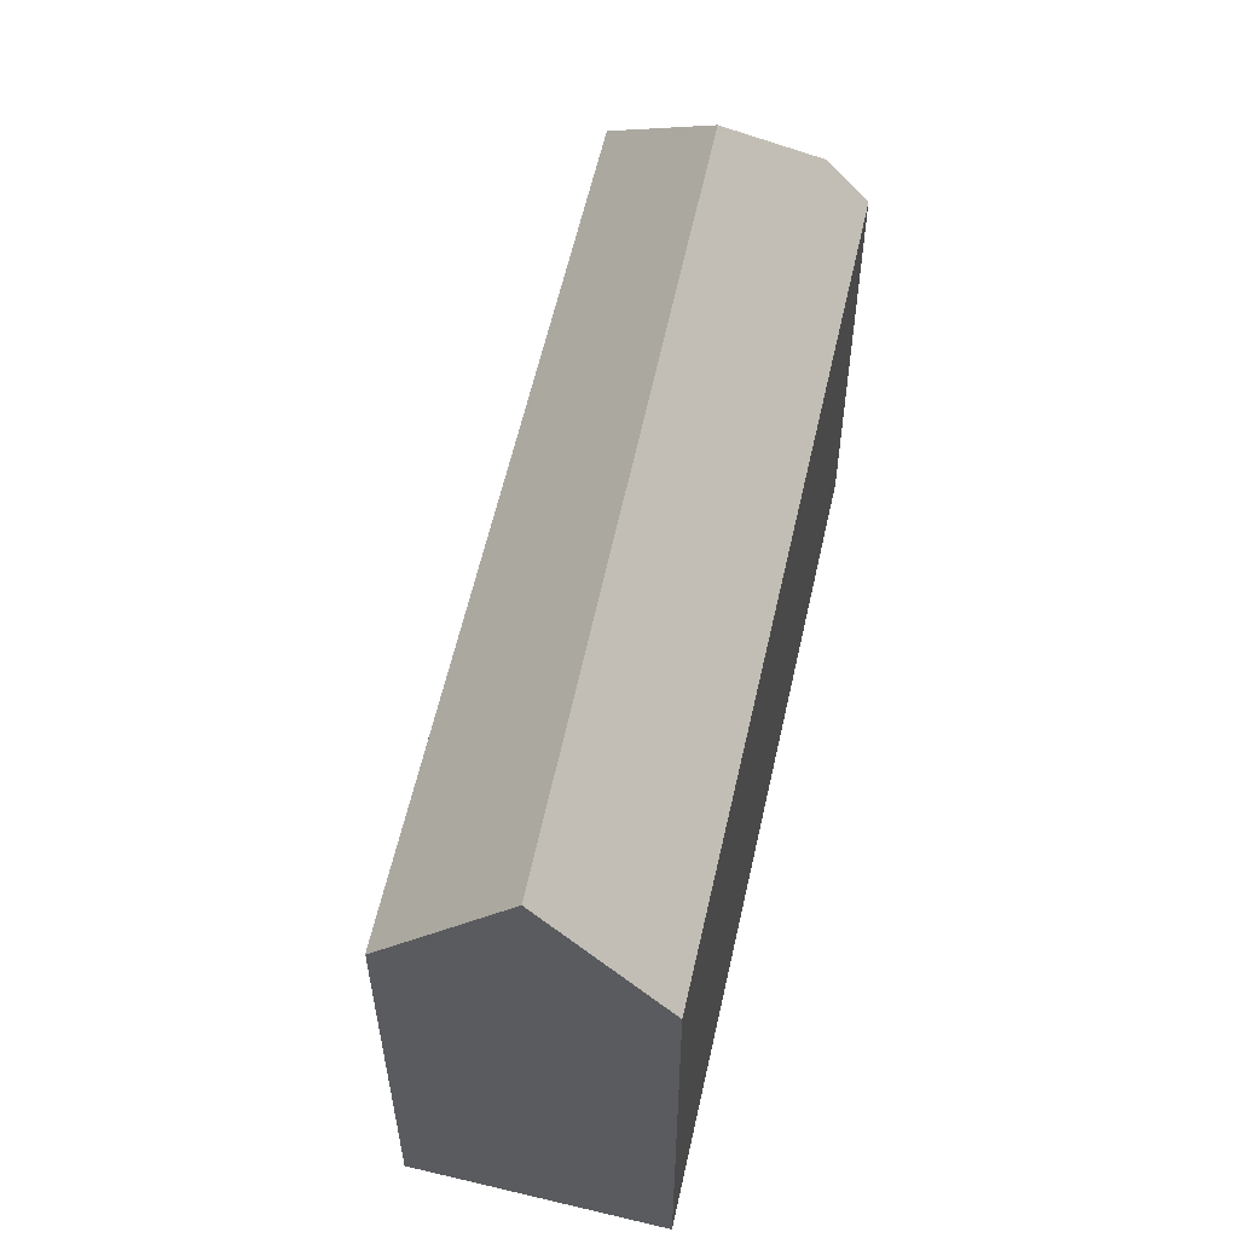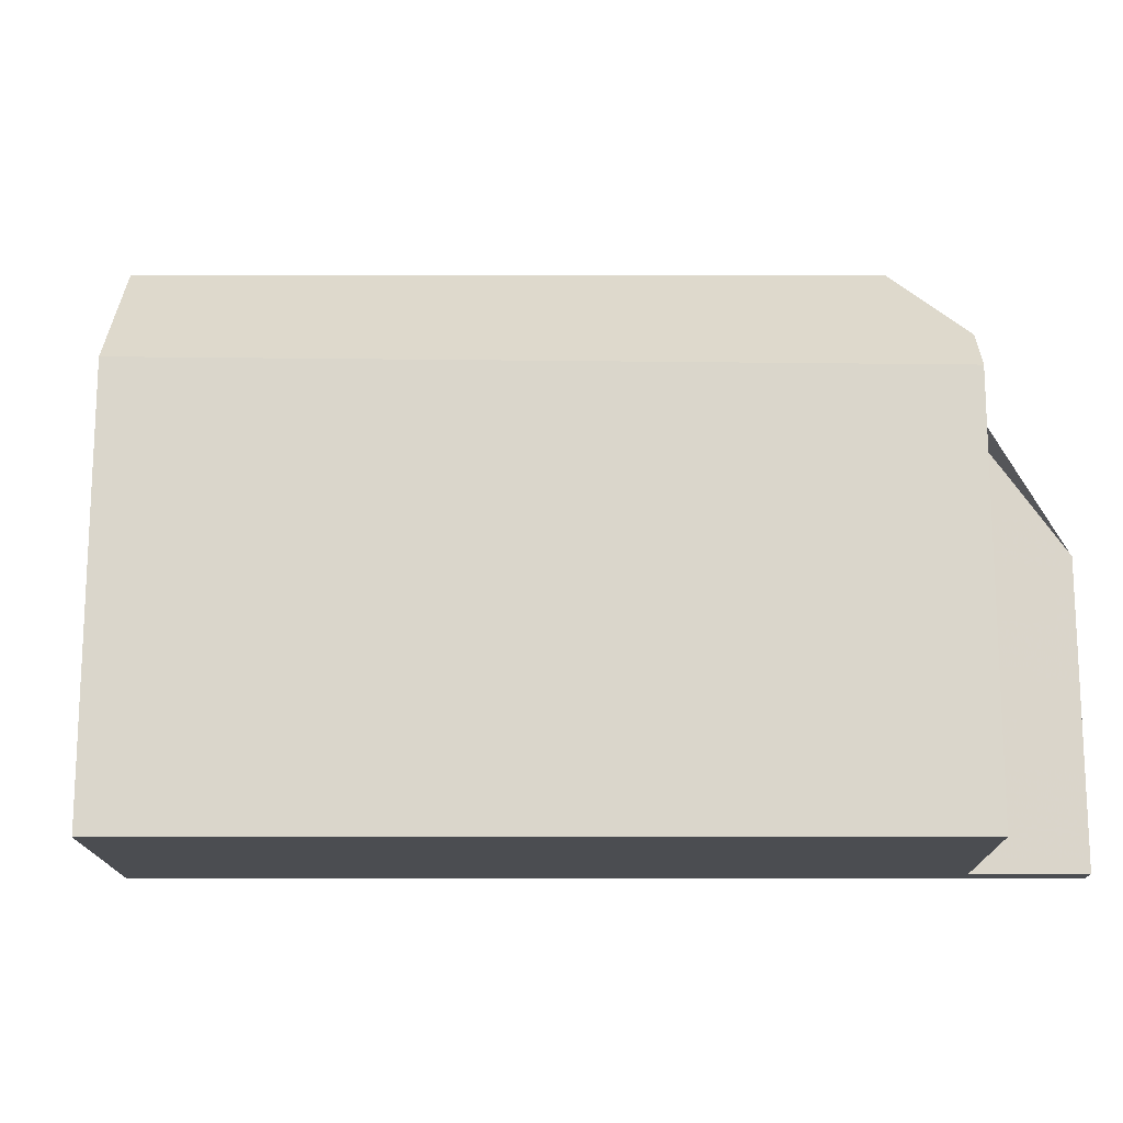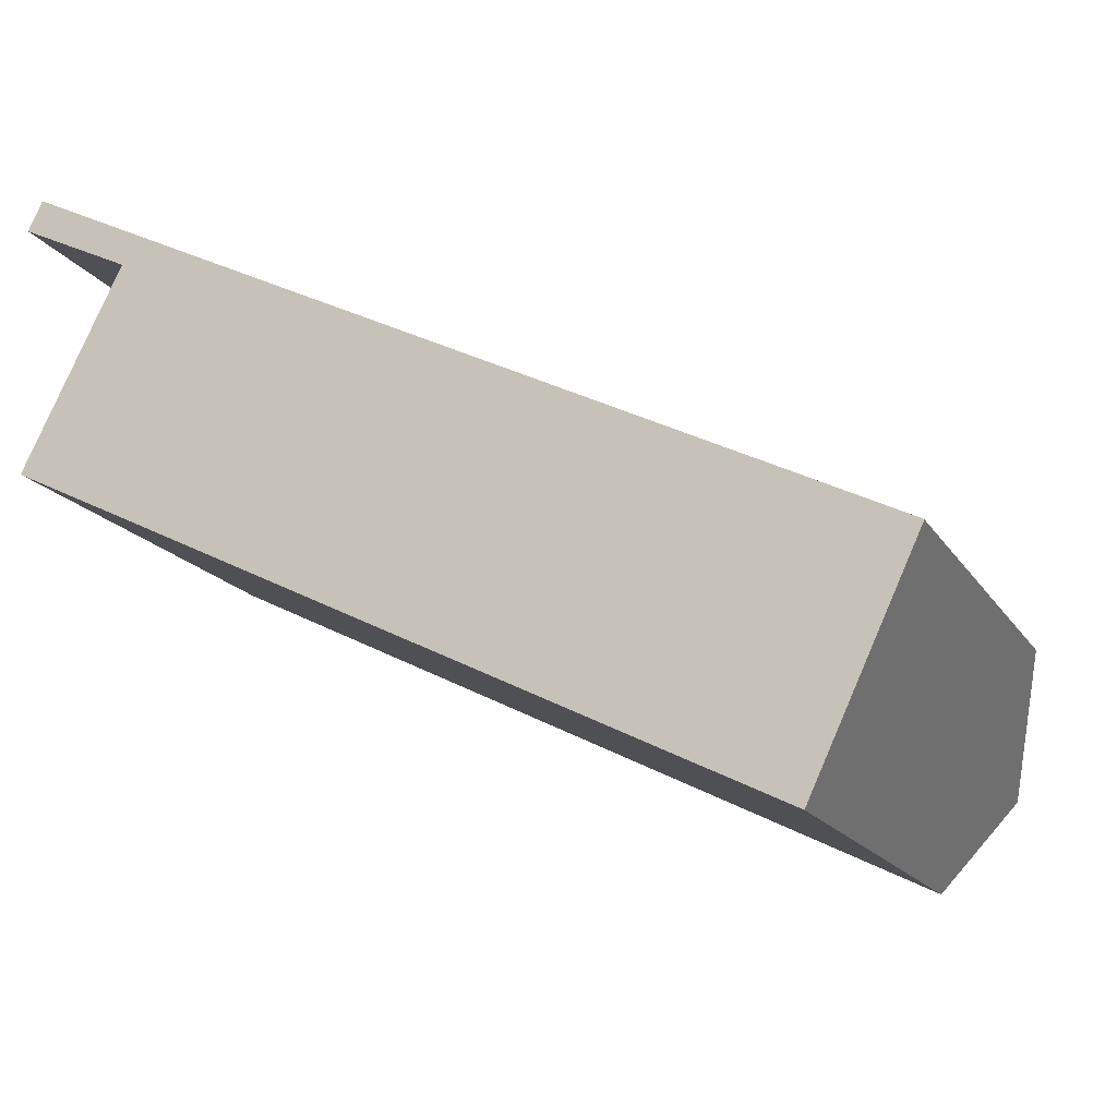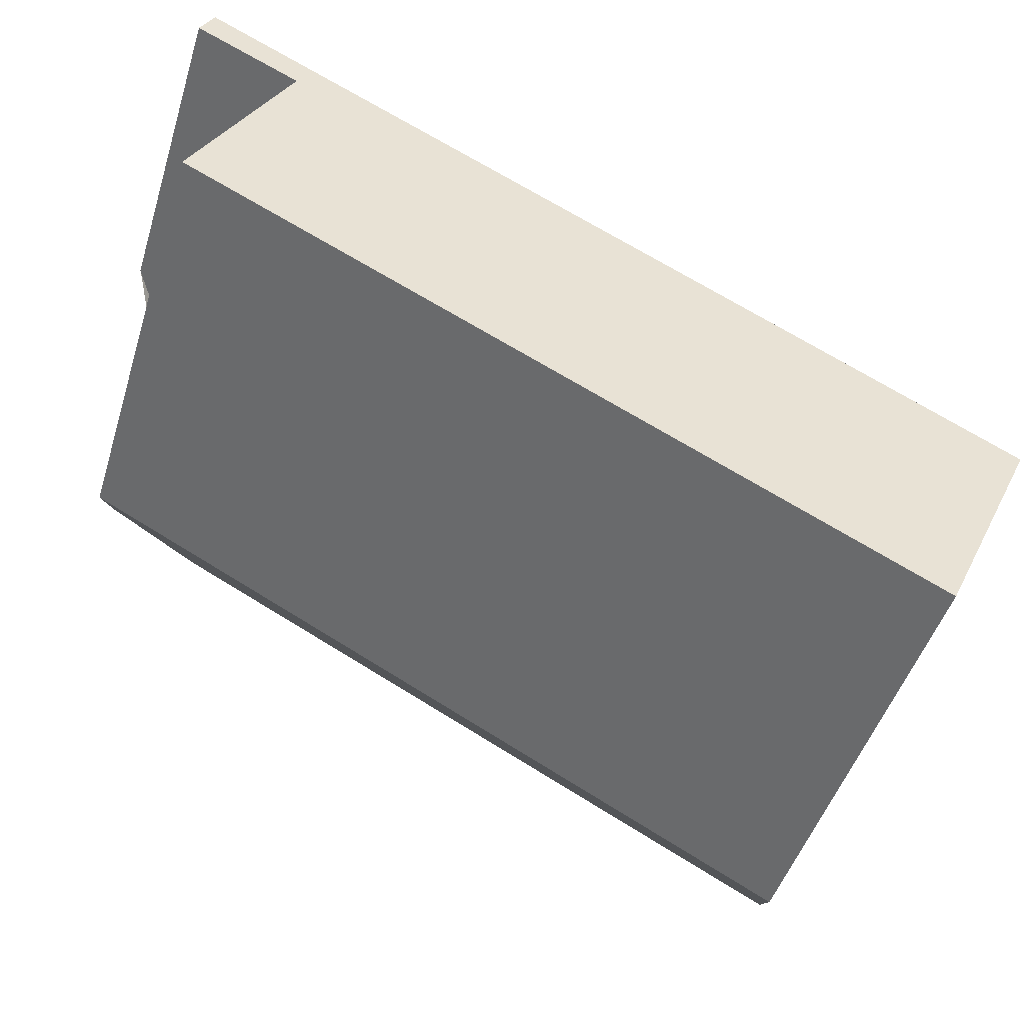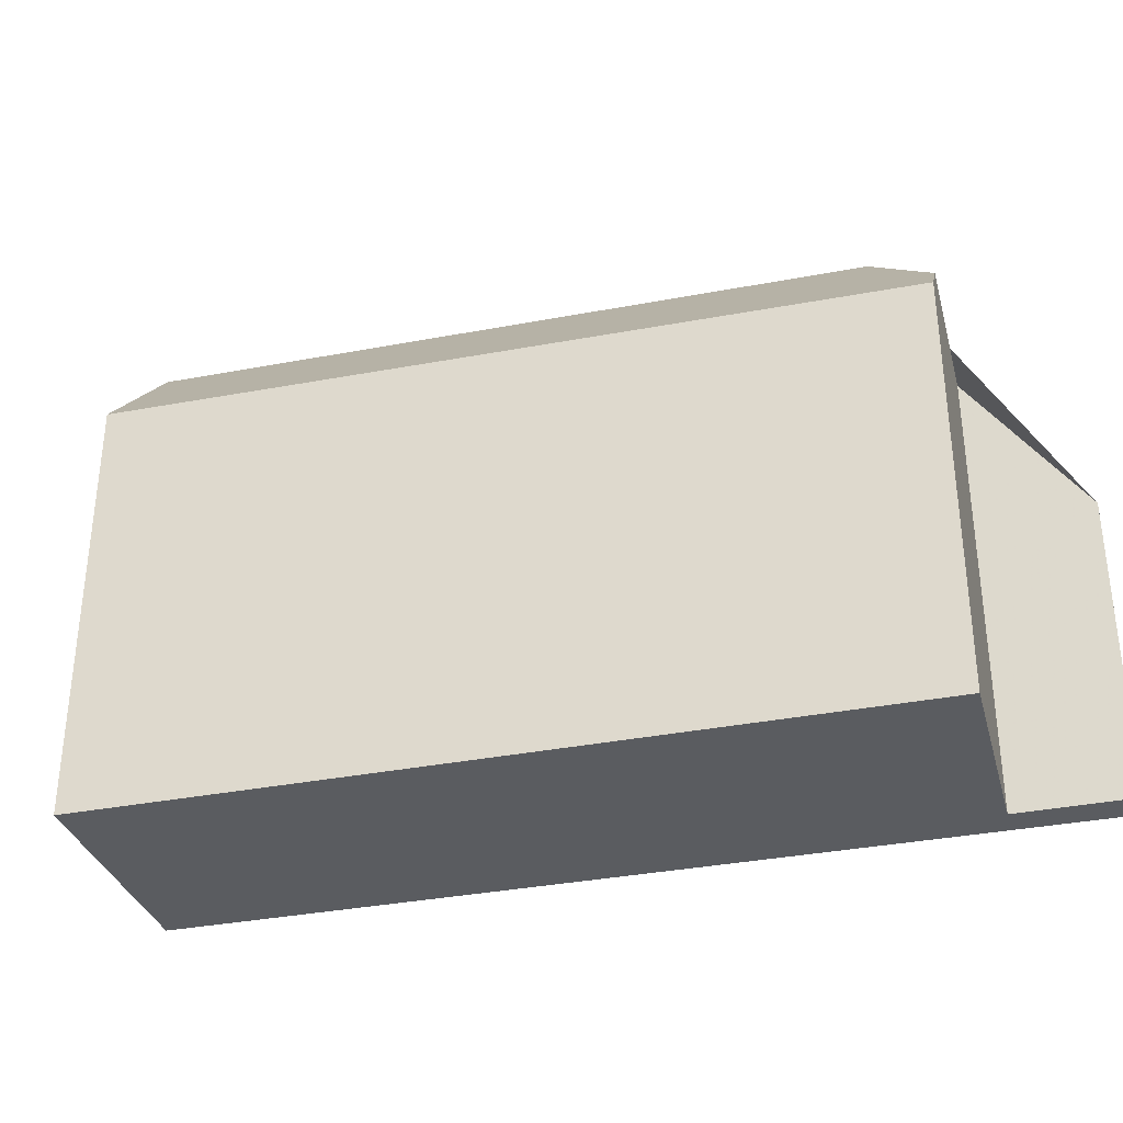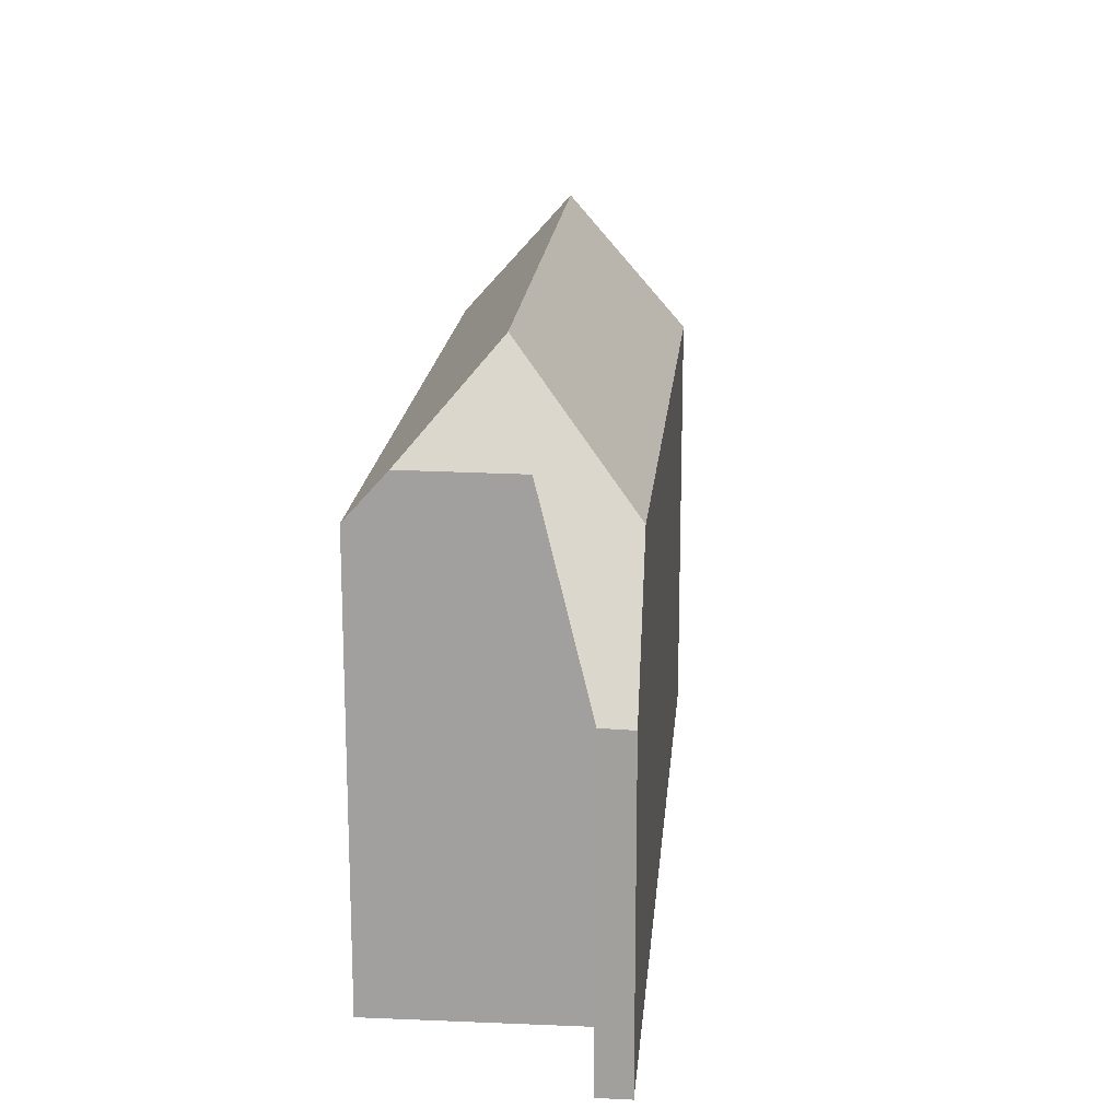
<metadata>
{"format":"obj","ext":"obj","renderer":"f3d","projection":"perspective","resolution":1024,"background":"white","views":[{"elev":57.5,"azim":-51.1,"up":"+Z"},{"elev":-16.0,"azim":26.5,"up":"+Z"},{"elev":-16.7,"azim":-158.1,"up":"+Y"},{"elev":-48.2,"azim":162.9,"up":"+Y"},{"elev":-34.2,"azim":41.2,"up":"+Z"},{"elev":17.3,"azim":121.3,"up":"+Z"}]}
</metadata>
<code>
v -265.8 -1299 9.069
v -280.9 -1307 9.251
v -283 -1302 8.98
v -283 -1302 8.973
v -265.9 -1293 6.524
v -265.6 -1294 6.541
v -267.8 -1295 9.966
v -281.9 -1304 11.95
v -281.7 -1305 11.3
v -281.3 -1306 10.18
v -266.2 -1298 10.01
v -266.6 -1298 10.4
v -267.4 -1298 11.18
v -281.9 -1304 11.95
v -266.2 -1298 10.01
v -268.3 -1297 12.03
v -267.6 -1294 9.311
v -282.2 -1304 11.34
v -267.4 -1298 11.18
v -268.1 -1296 11.23
v -282.6 -1303 10.1
v -266.6 -1298 10.4
v -267.9 -1295 10.33
v -268.3 -1297 12.03
v -267.6 -1294 9.311
v -267.9 -1295 10.33
v -268.3 -1297 12.03
v -268.1 -1296 11.23
v -267.7 -1295 9.708
v -282.9 -1302 9.337
v -267.7 -1295 9.708
v -265.7 -1294 6.533
v -268.2 -1295 9.299
v -268 -1295 9.701
v -266.3 -1298 10.18
v -265.9 -1299 9.07
v -266.3 -1298 10.18
v -267.8 -1295 10.15
v -267.8 -1295 10.15
v -282.8 -1302 9.339
v -283 -1302 8.974
v -281.6 -1305 11.3
v -281.2 -1306 10.18
v -281.9 -1304 11.95
v -282.1 -1304 11.34
v -282.6 -1303 10.1
v -281.9 -1304 11.95
v -280.8 -1307 9.25
v -265.7 -1294 6.568
v -265.6 -1294 6.582
v -265.9 -1293 6.55
v -265.9 -1299 9.092
v -265.8 -1299 9.09
v -280.9 -1307 9.272
v -280.9 -1307 9.273
v -278.6 -1300 9.442
v -278.8 -1300 9.066
v -277.7 -1302 11.98
v -277.9 -1302 11.31
v -278.3 -1301 10.17
v -277.4 -1303 11.26
v -277 -1304 10.24
v -277.7 -1302 11.98
v -276.6 -1304 9.221
v -276.6 -1304 9.2
v -281 -1306 10.18
v -281.5 -1305 11.3
v -281.7 -1304 11.95
v -280.6 -1306 9.248
v -280.7 -1306 9.269
v -282.9 -1302 8.975
v -282.8 -1302 9.341
v -281.7 -1304 11.95
v -282 -1304 11.34
v -282.5 -1303 10.11
v -281 -1306 10.18
v -281.4 -1305 11.3
v -281.7 -1304 11.95
v -280.6 -1306 9.248
v -280.6 -1306 9.269
v -282.9 -1302 8.976
v -282.7 -1302 9.342
v -281.7 -1304 11.95
v -281.9 -1304 11.34
v -282.4 -1303 10.11
v -268 -1297 11.22
v -268.1 -1297 11.5
v -277.2 -1301 11.3
v -268.1 -1297 11.5
v -267.4 -1296 10.36
v -277.9 -1302 11.29
v -267.2 -1296 9.98
v -267.3 -1296 10.16
v -282.2 -1304 11.19
v -282.2 -1304 11.19
v -282 -1304 11.2
v -282 -1304 11.2
v -265.9 -1299 9.07
v -265.8 -1299 9.069
v -265.8 -1299 0
v -265.9 -1299 0
v -280.9 -1307 9.273
v -280.9 -1307 9.251
v -280.9 -1307 0
v -280.9 -1307 0
v -283 -1302 8.973
v -283 -1302 8.98
v -283 -1302 0
v -283 -1302 0
v -283 -1302 8.974
v -283 -1302 8.973
v -283 -1302 0
v -283 -1302 -1.776e-15
v -265.7 -1294 6.533
v -265.9 -1293 6.524
v -265.9 -1293 0
v -265.7 -1294 0
v -265.6 -1294 6.582
v -265.6 -1294 6.541
v -265.6 -1294 0
v -265.6 -1294 -8.882e-16
v -267.2 -1296 9.98
v -267.8 -1295 9.966
v -267.8 -1295 0
v -267.2 -1296 0
v -281.9 -1304 11.95
v -281.7 -1305 11.3
v -281.7 -1305 0
v -281.9 -1304 0
v -281.7 -1305 11.3
v -281.3 -1306 10.18
v -281.3 -1306 -1.776e-15
v -281.7 -1305 0
v -265.8 -1299 9.09
v -266.2 -1298 10.01
v -266.2 -1298 0
v -265.8 -1299 0
v -282.2 -1304 11.34
v -281.9 -1304 11.95
v -281.9 -1304 0
v -282.2 -1304 0
v -265.9 -1293 6.55
v -267.6 -1294 9.311
v -267.6 -1294 0
v -265.9 -1293 -8.882e-16
v -282.2 -1304 11.19
v -282.2 -1304 11.34
v -282.2 -1304 0
v -282.2 -1304 0
v -282.9 -1302 9.337
v -282.6 -1303 10.1
v -282.6 -1303 -1.776e-15
v -282.9 -1302 1.776e-15
v -283 -1302 8.98
v -282.9 -1302 9.337
v -282.9 -1302 1.776e-15
v -283 -1302 0
v -265.6 -1294 6.541
v -265.7 -1294 6.533
v -265.7 -1294 0
v -265.6 -1294 0
v -267.6 -1294 9.311
v -268.2 -1295 9.299
v -268.2 -1295 0
v -267.6 -1294 0
v -276.6 -1304 9.2
v -265.9 -1299 9.07
v -265.9 -1299 0
v -276.6 -1304 0
v -282.9 -1302 8.975
v -283 -1302 8.974
v -283 -1302 -1.776e-15
v -282.9 -1302 0
v -280.9 -1307 9.251
v -280.8 -1307 9.25
v -280.8 -1307 0
v -280.9 -1307 0
v -267.8 -1295 9.966
v -265.6 -1294 6.582
v -265.6 -1294 -8.882e-16
v -267.8 -1295 0
v -265.9 -1293 6.524
v -265.9 -1293 6.55
v -265.9 -1293 -8.882e-16
v -265.9 -1293 0
v -265.8 -1299 9.069
v -265.8 -1299 9.09
v -265.8 -1299 0
v -265.8 -1299 0
v -281.3 -1306 10.18
v -280.9 -1307 9.273
v -280.9 -1307 0
v -281.3 -1306 -1.776e-15
v -268.2 -1295 9.299
v -278.8 -1300 9.066
v -278.8 -1300 0
v -268.2 -1295 0
v -280.6 -1306 9.248
v -276.6 -1304 9.2
v -276.6 -1304 0
v -280.6 -1306 0
v -280.8 -1307 9.25
v -280.6 -1306 9.248
v -280.6 -1306 0
v -280.8 -1307 0
v -282.9 -1302 8.976
v -282.9 -1302 8.975
v -282.9 -1302 0
v -282.9 -1302 0
v -280.6 -1306 9.248
v -280.6 -1306 9.248
v -280.6 -1306 0
v -280.6 -1306 0
v -278.8 -1300 9.066
v -282.9 -1302 8.976
v -282.9 -1302 0
v -278.8 -1300 0
v -266.2 -1298 10.01
v -267.2 -1296 9.98
v -267.2 -1296 0
v -266.2 -1298 0
v -282.6 -1303 10.1
v -282.2 -1304 11.19
v -282.2 -1304 0
v -282.6 -1303 -1.776e-15
v -283 -1302 0
v -283 -1302 0
v -265.9 -1293 0
v -265.6 -1294 0
v -267.8 -1295 0
v -265.8 -1299 0
v -280.9 -1307 0
f 57 33 34 56
f 53 1 36 52
f 43 10 9 42
f 87 20 86
f 89 27 58 59 88
f 86 20 23 90
f 88 59 91
f 93 38 31 49 50 7 92
f 42 9 8 47
f 56 34 39 26 60
f 49 31 17 51
f 33 25 29 34
f 54 48 2 55
f 90 23 38 93
f 34 29 39
f 40 30 3 4 41
f 77 61 62 76
f 44 14 18 45
f 95 45 18 94
f 78 63 61 77
f 46 21 30 40
f 80 64 65 79
f 49 32 6 50
f 51 5 32 49
f 52 35 11 53
f 76 62 64 80
f 55 10 43 54
f 72 40 41 71
f 73 44 45 74
f 97 74 45 95
f 61 13 12 62
f 63 24 13 61
f 64 52 36 65
f 62 12 35 52 64
f 75 46 40 72
f 66 43 42 67
f 67 42 47 68
f 69 48 54 70
f 70 54 43 66
f 82 72 71 81
f 83 73 74 84
f 96 84 74 97
f 85 75 72 82
f 76 66 67 77
f 77 67 68 78
f 79 69 70 80
f 80 70 66 76
f 81 57 56 82
f 84 59 58 83
f 91 59 84 96
f 82 56 60 85
f 86 19 16 87
f 88 28 89
f 90 22 19 86
f 91 60 26 28 88
f 92 15 37 93
f 94 21 46 95
f 93 37 22 90
f 96 85 60 91
f 95 46 75 97
f 97 75 85 96
f 99 100 101 98
f 103 104 105 102
f 107 108 109 106
f 111 112 113 110
f 115 116 117 114
f 119 120 121 118
f 123 124 125 122
f 127 128 129 126
f 131 132 133 130
f 135 136 137 134
f 139 140 141 138
f 143 144 145 142
f 147 148 149 146
f 151 152 153 150
f 155 156 157 154
f 159 160 161 158
f 163 164 165 162
f 167 168 169 166
f 171 172 173 170
f 175 176 177 174
f 179 180 181 178
f 183 184 185 182
f 187 188 189 186
f 191 192 193 190
f 195 196 197 194
f 199 200 201 198
f 203 204 205 202
f 207 208 209 206
f 211 212 213 210
f 215 216 217 214
f 219 220 221 218
f 223 224 225 222
f 227 228 229 230 231 232 226

</code>
